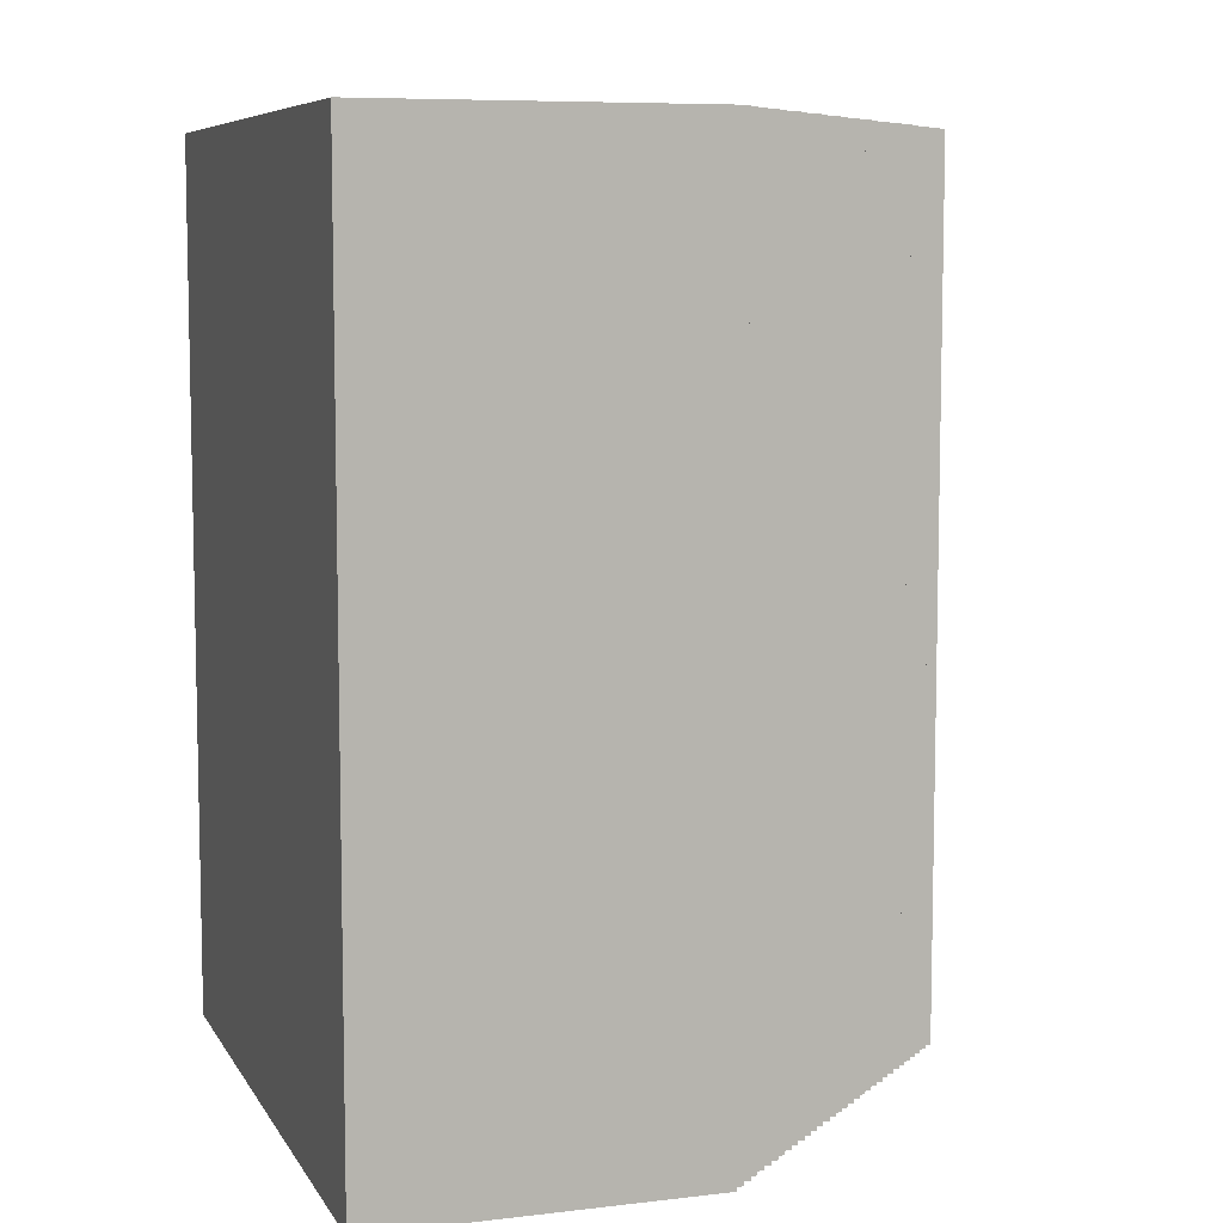
<metadata>
{"format":"obj","ext":"obj","renderer":"f3d","projection":"perspective","resolution":1024,"background":"white","views":[{"elev":7.6,"azim":71.7,"up":"+Y"}]}
</metadata>
<code>
o
v -3.7 0 8.9
v -3.7 0 2.5
v -3.7 1.3 8.4
v -3.7 1.3 7.8
v -3.7 1.3 7.2
v -3.7 1.3 6.6
v -3.7 1.3 6
v -3.7 1.3 5.4
v -3.7 1.3 4.8
v -3.7 1.3 4.2
v -3.7 1.3 3.6
v -3.7 1.3 3
v -3.7 1.9 8.4
v -3.7 1.9 7.8
v -3.7 1.9 7.2
v -3.7 1.9 6.6
v -3.7 1.9 6
v -3.7 1.9 5.4
v -3.7 1.9 4.8
v -3.7 1.9 4.2
v -3.7 1.9 3.6
v -3.7 1.9 3
v -3.7 2.5 8.4
v -3.7 2.5 7.8
v -3.7 2.5 7.2
v -3.7 2.5 6.6
v -3.7 2.5 6
v -3.7 2.5 5.4
v -3.7 2.5 4.8
v -3.7 2.5 4.2
v -3.7 2.5 3.6
v -3.7 2.5 3
v -3.7 3.1 8.4
v -3.7 3.1 7.8
v -3.7 3.1 7.2
v -3.7 3.1 6.6
v -3.7 3.1 6
v -3.7 3.1 5.4
v -3.7 3.1 4.8
v -3.7 3.1 4.2
v -3.7 3.1 3.6
v -3.7 3.1 3
v -3.7 3.7 8.4
v -3.7 3.7 7.8
v -3.7 3.7 7.2
v -3.7 3.7 6.6
v -3.7 3.7 6
v -3.7 3.7 5.4
v -3.7 3.7 4.8
v -3.7 3.7 4.2
v -3.7 3.7 3.6
v -3.7 3.7 3
v -3.7 4.3 8.4
v -3.7 4.3 7.8
v -3.7 4.3 7.2
v -3.7 4.3 6.6
v -3.7 4.3 6
v -3.7 4.3 5.4
v -3.7 4.3 4.8
v -3.7 4.3 4.2
v -3.7 4.3 3.6
v -3.7 4.3 3
v -3.7 4.9 8.4
v -3.7 4.9 7.8
v -3.7 4.9 7.2
v -3.7 4.9 6.6
v -3.7 4.9 6
v -3.7 4.9 5.4
v -3.7 4.9 4.8
v -3.7 4.9 4.2
v -3.7 4.9 3.6
v -3.7 4.9 3
v -3.7 5.5 8.4
v -3.7 5.5 7.8
v -3.7 5.5 7.2
v -3.7 5.5 6.6
v -3.7 5.5 6
v -3.7 5.5 5.4
v -3.7 5.5 4.8
v -3.7 5.5 4.2
v -3.7 5.5 3.6
v -3.7 5.5 3
v -3.7 6.1 8.4
v -3.7 6.1 7.8
v -3.7 6.1 7.2
v -3.7 6.1 6.6
v -3.7 6.1 6
v -3.7 6.1 5.4
v -3.7 6.1 4.8
v -3.7 6.1 4.2
v -3.7 6.1 3.6
v -3.7 6.1 3
v -3.7 6.7 8.4
v -3.7 6.7 7.8
v -3.7 6.7 7.2
v -3.7 6.7 6.6
v -3.7 6.7 6
v -3.7 6.7 5.4
v -3.7 6.7 4.8
v -3.7 6.7 4.2
v -3.7 6.7 3.6
v -3.7 6.7 3
v -3.7 7.3 8.4
v -3.7 7.3 7.8
v -3.7 7.3 7.2
v -3.7 7.3 6.6
v -3.7 7.3 6
v -3.7 7.3 5.4
v -3.7 7.3 4.8
v -3.7 7.3 4.2
v -3.7 7.3 3.6
v -3.7 7.3 3
v -3.7 7.9 8.4
v -3.7 7.9 7.8
v -3.7 7.9 7.2
v -3.7 7.9 6.6
v -3.7 7.9 6
v -3.7 7.9 5.4
v -3.7 7.9 4.8
v -3.7 7.9 4.2
v -3.7 7.9 3.6
v -3.7 7.9 3
v -3.7 8.6 8.9
v -3.7 8.6 2.5
v -0.5 0 2.6
v -0.5 0 2.5
v -0.5 8.6 2.6
v -0.5 8.6 2.5
v -0.4 0 2.7
v -0.4 0 2.6
v -0.4 8.6 2.7
v -0.4 8.6 2.6
v -0.3 0 2.8
v -0.3 0 2.7
v -0.3 8.6 2.8
v -0.3 8.6 2.7
v -0.2 0 2.9
v -0.2 0 2.8
v -0.2 8.6 2.9
v -0.2 8.6 2.8
v -0.1 0 3
v -0.1 0 2.9
v -0.1 8.6 3
v -0.1 8.6 2.9
v 0 0 3.1
v 0 0 3
v 0 8.6 3.1
v 0 8.6 3
v 0.1 0 3.2
v 0.1 0 3.1
v 0.1 8.6 3.2
v 0.1 8.6 3.1
v 0.2 0 3.3
v 0.2 0 3.2
v 0.2 8.6 3.3
v 0.2 8.6 3.2
v 0.3 0 3.4
v 0.3 0 3.3
v 0.3 8.6 3.4
v 0.3 8.6 3.3
v 0.4 0 3.5
v 0.4 0 3.4
v 0.4 8.6 3.5
v 0.4 8.6 3.4
v 0.5 0 3.6
v 0.5 0 3.5
v 0.5 8.6 3.6
v 0.5 8.6 3.5
v 0.6 0 3.7
v 0.6 0 3.6
v 0.6 8.6 3.7
v 0.6 8.6 3.6
v 0.7 0 3.8
v 0.7 0 3.7
v 0.7 8.6 3.8
v 0.7 8.6 3.7
v 0.8 0 3.9
v 0.8 0 3.8
v 0.8 8.6 3.9
v 0.8 8.6 3.8
v 0.9 0 4
v 0.9 0 3.9
v 0.9 8.6 4
v 0.9 8.6 3.9
v 1 0 4.1
v 1 0 4
v 1 8.6 4.1
v 1 8.6 4
v 1.1 0 4.2
v 1.1 0 4.1
v 1.1 8.6 4.2
v 1.1 8.6 4.1
v 1.2 0 4.3
v 1.2 0 4.2
v 1.2 8.6 4.3
v 1.2 8.6 4.2
v 1.3 0 4.4
v 1.3 0 4.3
v 1.3 8.6 4.4
v 1.3 8.6 4.3
v 1.4 0 4.5
v 1.4 0 4.4
v 1.4 8.6 4.5
v 1.4 8.6 4.4
v 1.5 0 4.6
v 1.5 0 4.5
v 1.5 8.6 4.6
v 1.5 8.6 4.5
v 1.6 0 4.7
v 1.6 0 4.6
v 1.6 8.6 4.7
v 1.6 8.6 4.6
v 1.7 0 4.8
v 1.7 0 4.7
v 1.7 8.6 4.8
v 1.7 8.6 4.7
v 1.8 0 4.9
v 1.8 0 4.8
v 1.8 8.6 4.9
v 1.8 8.6 4.8
v 1.9 0 5
v 1.9 0 4.9
v 1.9 8.6 5
v 1.9 8.6 4.9
v 2 0 5.1
v 2 0 5
v 2 8.6 5.1
v 2 8.6 5
v 2.1 0 5.2
v 2.1 0 5.1
v 2.1 8.6 5.2
v 2.1 8.6 5.1
v 2.2 0 5.3
v 2.2 0 5.2
v 2.2 8.6 5.3
v 2.2 8.6 5.2
v 2.3 0 5.4
v 2.3 0 5.3
v 2.3 8.6 5.4
v 2.3 8.6 5.3
v 2.4 0 5.5
v 2.4 0 5.4
v 2.4 8.6 5.5
v 2.4 8.6 5.4
v 2.5 0 5.6
v 2.5 0 5.5
v 2.5 8.6 5.6
v 2.5 8.6 5.5
v 2.6 0 5.7
v 2.6 0 5.6
v 2.6 8.6 5.7
v 2.6 8.6 5.6
v 2.7 0 8.9
v 2.7 0 5.7
v 2.7 1.3 8.4
v 2.7 1.3 7.8
v 2.7 1.3 7.2
v 2.7 1.3 6.6
v 2.7 1.9 8.4
v 2.7 1.9 7.8
v 2.7 1.9 7.2
v 2.7 1.9 6.6
v 2.7 2.5 8.4
v 2.7 2.5 7.8
v 2.7 2.5 7.2
v 2.7 2.5 6.6
v 2.7 3.1 8.4
v 2.7 3.1 7.8
v 2.7 3.1 7.2
v 2.7 3.1 6.6
v 2.7 3.7 8.4
v 2.7 3.7 7.8
v 2.7 3.7 7.2
v 2.7 3.7 6.6
v 2.7 4.3 8.4
v 2.7 4.3 7.8
v 2.7 4.3 7.2
v 2.7 4.3 6.6
v 2.7 4.9 8.4
v 2.7 4.9 7.8
v 2.7 4.9 7.2
v 2.7 4.9 6.6
v 2.7 5.5 8.4
v 2.7 5.5 7.8
v 2.7 5.5 7.2
v 2.7 5.5 6.6
v 2.7 6.1 8.4
v 2.7 6.1 7.8
v 2.7 6.1 7.2
v 2.7 6.1 6.6
v 2.7 6.7 8.4
v 2.7 6.7 7.8
v 2.7 6.7 7.2
v 2.7 6.7 6.6
v 2.7 7.3 8.4
v 2.7 7.3 7.8
v 2.7 7.3 7.2
v 2.7 7.3 6.6
v 2.7 7.9 8.4
v 2.7 7.9 7.8
v 2.7 7.9 7.2
v 2.7 7.9 6.6
v 2.7 8.6 8.9
v 2.7 8.6 5.7
v -3.7 0 8.9
v -3.7 8.6 8.9
v 2.7 0 8.9
v 2.7 8.6 8.9
v 2.6 0 5.7
v 2.6 8.6 5.7
v 2.7 0 5.7
v 2.7 8.6 5.7
v 2.5 0 5.6
v 2.5 8.6 5.6
v 2.6 0 5.6
v 2.6 8.6 5.6
v 2.4 0 5.5
v 2.4 8.6 5.5
v 2.5 0 5.5
v 2.5 8.6 5.5
v 2.3 0 5.4
v 2.3 8.6 5.4
v 2.4 0 5.4
v 2.4 8.6 5.4
v 2.2 0 5.3
v 2.2 8.6 5.3
v 2.3 0 5.3
v 2.3 8.6 5.3
v 2.1 0 5.2
v 2.1 8.6 5.2
v 2.2 0 5.2
v 2.2 8.6 5.2
v 2 0 5.1
v 2 8.6 5.1
v 2.1 0 5.1
v 2.1 8.6 5.1
v 1.9 0 5
v 1.9 8.6 5
v 2 0 5
v 2 8.6 5
v 1.8 0 4.9
v 1.8 8.6 4.9
v 1.9 0 4.9
v 1.9 8.6 4.9
v 1.7 0 4.8
v 1.7 8.6 4.8
v 1.8 0 4.8
v 1.8 8.6 4.8
v 1.6 0 4.7
v 1.6 8.6 4.7
v 1.7 0 4.7
v 1.7 8.6 4.7
v 1.5 0 4.6
v 1.5 8.6 4.6
v 1.6 0 4.6
v 1.6 8.6 4.6
v 1.4 0 4.5
v 1.4 8.6 4.5
v 1.5 0 4.5
v 1.5 8.6 4.5
v 1.3 0 4.4
v 1.3 8.6 4.4
v 1.4 0 4.4
v 1.4 8.6 4.4
v 1.2 0 4.3
v 1.2 8.6 4.3
v 1.3 0 4.3
v 1.3 8.6 4.3
v 1.1 0 4.2
v 1.1 8.6 4.2
v 1.2 0 4.2
v 1.2 8.6 4.2
v 1 0 4.1
v 1 8.6 4.1
v 1.1 0 4.1
v 1.1 8.6 4.1
v 0.9 0 4
v 0.9 8.6 4
v 1 0 4
v 1 8.6 4
v 0.8 0 3.9
v 0.8 8.6 3.9
v 0.9 0 3.9
v 0.9 8.6 3.9
v 0.7 0 3.8
v 0.7 8.6 3.8
v 0.8 0 3.8
v 0.8 8.6 3.8
v 0.6 0 3.7
v 0.6 8.6 3.7
v 0.7 0 3.7
v 0.7 8.6 3.7
v 0.5 0 3.6
v 0.5 8.6 3.6
v 0.6 0 3.6
v 0.6 8.6 3.6
v 0.4 0 3.5
v 0.4 8.6 3.5
v 0.5 0 3.5
v 0.5 8.6 3.5
v 0.3 0 3.4
v 0.3 8.6 3.4
v 0.4 0 3.4
v 0.4 8.6 3.4
v 0.2 0 3.3
v 0.2 8.6 3.3
v 0.3 0 3.3
v 0.3 8.6 3.3
v 0.1 0 3.2
v 0.1 8.6 3.2
v 0.2 0 3.2
v 0.2 8.6 3.2
v 0 0 3.1
v 0 8.6 3.1
v 0.1 0 3.1
v 0.1 8.6 3.1
v -0.1 0 3
v -0.1 8.6 3
v 0 0 3
v 0 8.6 3
v -0.2 0 2.9
v -0.2 8.6 2.9
v -0.1 0 2.9
v -0.1 8.6 2.9
v -0.3 0 2.8
v -0.3 8.6 2.8
v -0.2 0 2.8
v -0.2 8.6 2.8
v -0.4 0 2.7
v -0.4 8.6 2.7
v -0.3 0 2.7
v -0.3 8.6 2.7
v -0.5 0 2.6
v -0.5 8.6 2.6
v -0.4 0 2.6
v -0.4 8.6 2.6
v -3.7 0 2.5
v -3.7 8.6 2.5
v -0.5 0 2.5
v -0.5 8.6 2.5
v -3.7 0 8.9
v 2.7 0 8.9
v 2.6 0 5.7
v 2.7 0 5.7
v 2.5 0 5.6
v 2.6 0 5.6
v 2.4 0 5.5
v 2.5 0 5.5
v 2.3 0 5.4
v 2.4 0 5.4
v 2.2 0 5.3
v 2.3 0 5.3
v 2.1 0 5.2
v 2.2 0 5.2
v 2 0 5.1
v 2.1 0 5.1
v 1.9 0 5
v 2 0 5
v 1.8 0 4.9
v 1.9 0 4.9
v 1.7 0 4.8
v 1.8 0 4.8
v 1.6 0 4.7
v 1.7 0 4.7
v 1.5 0 4.6
v 1.6 0 4.6
v 1.4 0 4.5
v 1.5 0 4.5
v 1.3 0 4.4
v 1.4 0 4.4
v 1.2 0 4.3
v 1.3 0 4.3
v 1.1 0 4.2
v 1.2 0 4.2
v 1 0 4.1
v 1.1 0 4.1
v 0.9 0 4
v 1 0 4
v 0.8 0 3.9
v 0.9 0 3.9
v 0.7 0 3.8
v 0.8 0 3.8
v 0.6 0 3.7
v 0.7 0 3.7
v 0.5 0 3.6
v 0.6 0 3.6
v 0.4 0 3.5
v 0.5 0 3.5
v 0.3 0 3.4
v 0.4 0 3.4
v 0.2 0 3.3
v 0.3 0 3.3
v 0.1 0 3.2
v 0.2 0 3.2
v 0 0 3.1
v 0.1 0 3.1
v -0.1 0 3
v 0 0 3
v -0.2 0 2.9
v -0.1 0 2.9
v -0.3 0 2.8
v -0.2 0 2.8
v -0.4 0 2.7
v -0.3 0 2.7
v -0.5 0 2.6
v -0.4 0 2.6
v -3.7 0 2.5
v -0.5 0 2.5
v -3.7 8.6 8.9
v 2.7 8.6 8.9
v 2.6 8.6 5.7
v 2.7 8.6 5.7
v 2.5 8.6 5.6
v 2.6 8.6 5.6
v 2.4 8.6 5.5
v 2.5 8.6 5.5
v 2.3 8.6 5.4
v 2.4 8.6 5.4
v 2.2 8.6 5.3
v 2.3 8.6 5.3
v 2.1 8.6 5.2
v 2.2 8.6 5.2
v 2 8.6 5.1
v 2.1 8.6 5.1
v 1.9 8.6 5
v 2 8.6 5
v 1.8 8.6 4.9
v 1.9 8.6 4.9
v 1.7 8.6 4.8
v 1.8 8.6 4.8
v 1.6 8.6 4.7
v 1.7 8.6 4.7
v 1.5 8.6 4.6
v 1.6 8.6 4.6
v 1.4 8.6 4.5
v 1.5 8.6 4.5
v 1.3 8.6 4.4
v 1.4 8.6 4.4
v 1.2 8.6 4.3
v 1.3 8.6 4.3
v 1.1 8.6 4.2
v 1.2 8.6 4.2
v 1 8.6 4.1
v 1.1 8.6 4.1
v 0.9 8.6 4
v 1 8.6 4
v 0.8 8.6 3.9
v 0.9 8.6 3.9
v 0.7 8.6 3.8
v 0.8 8.6 3.8
v 0.6 8.6 3.7
v 0.7 8.6 3.7
v 0.5 8.6 3.6
v 0.6 8.6 3.6
v 0.4 8.6 3.5
v 0.5 8.6 3.5
v 0.3 8.6 3.4
v 0.4 8.6 3.4
v 0.2 8.6 3.3
v 0.3 8.6 3.3
v 0.1 8.6 3.2
v 0.2 8.6 3.2
v 0 8.6 3.1
v 0.1 8.6 3.1
v -0.1 8.6 3
v 0 8.6 3
v -0.2 8.6 2.9
v -0.1 8.6 2.9
v -0.3 8.6 2.8
v -0.2 8.6 2.8
v -0.4 8.6 2.7
v -0.3 8.6 2.7
v -0.5 8.6 2.6
v -0.4 8.6 2.6
v -3.7 8.6 2.5
v -0.5 8.6 2.5
f 3 2 1
f 4 2 3
f 5 2 4
f 6 2 5
f 7 2 6
f 8 2 7
f 9 2 8
f 10 2 9
f 11 2 10
f 12 2 11
f 13 3 1
f 13 4 3
f 14 5 4
f 14 4 13
f 15 6 5
f 15 5 14
f 16 7 6
f 16 6 15
f 17 8 7
f 17 7 16
f 18 9 8
f 18 8 17
f 19 10 9
f 19 9 18
f 20 11 10
f 20 10 19
f 21 12 11
f 21 11 20
f 22 2 12
f 22 12 21
f 23 21 20
f 23 20 19
f 23 22 21
f 23 19 18
f 23 18 17
f 23 17 16
f 23 16 15
f 23 15 14
f 23 14 13
f 23 13 1
f 24 22 23
f 25 22 24
f 26 22 25
f 27 22 26
f 28 22 27
f 29 22 28
f 30 22 29
f 31 22 30
f 32 2 22
f 32 22 31
f 33 23 1
f 33 24 23
f 34 25 24
f 34 24 33
f 35 26 25
f 35 25 34
f 36 27 26
f 36 26 35
f 37 28 27
f 37 27 36
f 38 29 28
f 38 28 37
f 39 30 29
f 39 29 38
f 40 31 30
f 40 30 39
f 41 32 31
f 41 31 40
f 42 2 32
f 42 32 41
f 43 39 38
f 43 41 40
f 43 42 41
f 43 38 37
f 43 37 36
f 43 36 35
f 43 35 34
f 43 34 33
f 43 33 1
f 43 40 39
f 44 42 43
f 45 42 44
f 46 42 45
f 47 42 46
f 48 42 47
f 49 42 48
f 50 42 49
f 51 42 50
f 52 2 42
f 52 42 51
f 53 43 1
f 53 44 43
f 54 45 44
f 54 44 53
f 55 46 45
f 55 45 54
f 56 47 46
f 56 46 55
f 57 48 47
f 57 47 56
f 58 49 48
f 58 48 57
f 59 50 49
f 59 49 58
f 60 51 50
f 60 50 59
f 61 52 51
f 61 51 60
f 62 2 52
f 62 52 61
f 63 59 58
f 63 61 60
f 63 62 61
f 63 58 57
f 63 57 56
f 63 56 55
f 63 55 54
f 63 54 53
f 63 53 1
f 63 60 59
f 64 62 63
f 65 62 64
f 66 62 65
f 67 62 66
f 68 62 67
f 69 62 68
f 70 62 69
f 71 62 70
f 72 2 62
f 72 62 71
f 73 63 1
f 73 64 63
f 74 65 64
f 74 64 73
f 75 66 65
f 75 65 74
f 76 67 66
f 76 66 75
f 77 68 67
f 77 67 76
f 78 69 68
f 78 68 77
f 79 70 69
f 79 69 78
f 80 71 70
f 80 70 79
f 81 72 71
f 81 71 80
f 82 2 72
f 82 72 81
f 83 79 78
f 83 81 80
f 83 82 81
f 83 78 77
f 83 77 76
f 83 76 75
f 83 75 74
f 83 74 73
f 83 73 1
f 83 80 79
f 84 82 83
f 85 82 84
f 86 82 85
f 87 82 86
f 88 82 87
f 89 82 88
f 90 82 89
f 91 82 90
f 92 2 82
f 92 82 91
f 93 83 1
f 93 84 83
f 94 85 84
f 94 84 93
f 95 86 85
f 95 85 94
f 96 87 86
f 96 86 95
f 97 88 87
f 97 87 96
f 98 89 88
f 98 88 97
f 99 90 89
f 99 89 98
f 100 91 90
f 100 90 99
f 101 92 91
f 101 91 100
f 102 2 92
f 102 92 101
f 103 99 98
f 103 101 100
f 103 102 101
f 103 98 97
f 103 97 96
f 103 96 95
f 103 95 94
f 103 94 93
f 103 93 1
f 103 100 99
f 104 102 103
f 105 102 104
f 106 102 105
f 107 102 106
f 108 102 107
f 109 102 108
f 110 102 109
f 111 102 110
f 112 2 102
f 112 102 111
f 113 103 1
f 113 104 103
f 114 105 104
f 114 104 113
f 115 106 105
f 115 105 114
f 116 107 106
f 116 106 115
f 117 108 107
f 117 107 116
f 118 109 108
f 118 108 117
f 119 110 109
f 119 109 118
f 120 111 110
f 120 110 119
f 121 112 111
f 121 111 120
f 122 2 112
f 122 112 121
f 123 119 118
f 123 121 120
f 123 122 121
f 123 118 117
f 123 117 116
f 123 116 115
f 123 115 114
f 123 114 113
f 123 113 1
f 123 120 119
f 124 2 122
f 124 122 123
f 125 126 127
f 127 126 128
f 129 130 131
f 131 130 132
f 133 134 135
f 135 134 136
f 137 138 139
f 139 138 140
f 141 142 143
f 143 142 144
f 145 146 147
f 147 146 148
f 149 150 151
f 151 150 152
f 153 154 155
f 155 154 156
f 157 158 159
f 159 158 160
f 161 162 163
f 163 162 164
f 165 166 167
f 167 166 168
f 169 170 171
f 171 170 172
f 173 174 175
f 175 174 176
f 177 178 179
f 179 178 180
f 181 182 183
f 183 182 184
f 185 186 187
f 187 186 188
f 189 190 191
f 191 190 192
f 193 194 195
f 195 194 196
f 197 198 199
f 199 198 200
f 201 202 203
f 203 202 204
f 205 206 207
f 207 206 208
f 209 210 211
f 211 210 212
f 213 214 215
f 215 214 216
f 217 218 219
f 219 218 220
f 221 222 223
f 223 222 224
f 225 226 227
f 227 226 228
f 229 230 231
f 231 230 232
f 233 234 235
f 235 234 236
f 237 238 239
f 239 238 240
f 241 242 243
f 243 242 244
f 245 246 247
f 247 246 248
f 249 250 251
f 251 250 252
f 253 254 255
f 255 254 256
f 256 254 257
f 257 254 258
f 253 255 259
f 255 256 259
f 256 257 260
f 259 256 260
f 257 258 261
f 260 257 261
f 258 254 262
f 261 258 262
f 260 261 263
f 259 260 263
f 261 262 263
f 253 259 263
f 263 262 264
f 264 262 265
f 262 254 266
f 265 262 266
f 253 263 267
f 263 264 267
f 264 265 268
f 267 264 268
f 265 266 269
f 268 265 269
f 266 254 270
f 269 266 270
f 253 267 271
f 268 269 271
f 269 270 271
f 267 268 271
f 271 270 272
f 272 270 273
f 270 254 274
f 273 270 274
f 253 271 275
f 271 272 275
f 272 273 276
f 275 272 276
f 273 274 277
f 276 273 277
f 274 254 278
f 277 274 278
f 253 275 279
f 276 277 279
f 277 278 279
f 275 276 279
f 279 278 280
f 280 278 281
f 278 254 282
f 281 278 282
f 253 279 283
f 279 280 283
f 280 281 284
f 283 280 284
f 281 282 285
f 284 281 285
f 282 254 286
f 285 282 286
f 253 283 287
f 284 285 287
f 285 286 287
f 283 284 287
f 287 286 288
f 288 286 289
f 286 254 290
f 289 286 290
f 253 287 291
f 287 288 291
f 288 289 292
f 291 288 292
f 289 290 293
f 292 289 293
f 290 254 294
f 293 290 294
f 253 291 295
f 292 293 295
f 293 294 295
f 291 292 295
f 295 294 296
f 296 294 297
f 294 254 298
f 297 294 298
f 253 295 299
f 295 296 299
f 296 297 300
f 299 296 300
f 297 298 301
f 300 297 301
f 298 254 302
f 301 298 302
f 253 299 303
f 300 301 303
f 301 302 303
f 299 300 303
f 302 254 304
f 303 302 304
f 307 306 305
f 308 306 307
f 309 310 311
f 311 310 312
f 313 314 315
f 315 314 316
f 317 318 319
f 319 318 320
f 321 322 323
f 323 322 324
f 325 326 327
f 327 326 328
f 329 330 331
f 331 330 332
f 333 334 335
f 335 334 336
f 337 338 339
f 339 338 340
f 341 342 343
f 343 342 344
f 345 346 347
f 347 346 348
f 349 350 351
f 351 350 352
f 353 354 355
f 355 354 356
f 357 358 359
f 359 358 360
f 361 362 363
f 363 362 364
f 365 366 367
f 367 366 368
f 369 370 371
f 371 370 372
f 373 374 375
f 375 374 376
f 377 378 379
f 379 378 380
f 381 382 383
f 383 382 384
f 385 386 387
f 387 386 388
f 389 390 391
f 391 390 392
f 393 394 395
f 395 394 396
f 397 398 399
f 399 398 400
f 401 402 403
f 403 402 404
f 405 406 407
f 407 406 408
f 409 410 411
f 411 410 412
f 413 414 415
f 415 414 416
f 417 418 419
f 419 418 420
f 421 422 423
f 423 422 424
f 425 426 427
f 427 426 428
f 429 430 431
f 431 430 432
f 433 434 435
f 435 434 436
f 437 438 439
f 439 438 440
f 443 442 441
f 444 442 443
f 445 443 441
f 446 443 445
f 447 445 441
f 448 445 447
f 449 447 441
f 450 447 449
f 451 449 441
f 452 449 451
f 453 451 441
f 454 451 453
f 455 453 441
f 456 453 455
f 457 455 441
f 458 455 457
f 459 457 441
f 460 457 459
f 461 459 441
f 462 459 461
f 463 461 441
f 464 461 463
f 465 463 441
f 466 463 465
f 467 465 441
f 468 465 467
f 469 467 441
f 470 467 469
f 471 469 441
f 472 469 471
f 473 471 441
f 474 471 473
f 475 473 441
f 476 473 475
f 477 475 441
f 478 475 477
f 479 477 441
f 480 477 479
f 481 479 441
f 482 479 481
f 483 481 441
f 484 481 483
f 485 483 441
f 486 483 485
f 487 485 441
f 488 485 487
f 489 487 441
f 490 487 489
f 491 489 441
f 492 489 491
f 493 491 441
f 494 491 493
f 495 493 441
f 496 493 495
f 497 495 441
f 498 495 497
f 499 497 441
f 500 497 499
f 501 499 441
f 502 499 501
f 503 501 441
f 504 501 503
f 505 503 441
f 506 503 505
f 507 505 441
f 508 505 507
f 509 510 511
f 511 510 512
f 509 511 513
f 513 511 514
f 509 513 515
f 515 513 516
f 509 515 517
f 517 515 518
f 509 517 519
f 519 517 520
f 509 519 521
f 521 519 522
f 509 521 523
f 523 521 524
f 509 523 525
f 525 523 526
f 509 525 527
f 527 525 528
f 509 527 529
f 529 527 530
f 509 529 531
f 531 529 532
f 509 531 533
f 533 531 534
f 509 533 535
f 535 533 536
f 509 535 537
f 537 535 538
f 509 537 539
f 539 537 540
f 509 539 541
f 541 539 542
f 509 541 543
f 543 541 544
f 509 543 545
f 545 543 546
f 509 545 547
f 547 545 548
f 509 547 549
f 549 547 550
f 509 549 551
f 551 549 552
f 509 551 553
f 553 551 554
f 509 553 555
f 555 553 556
f 509 555 557
f 557 555 558
f 509 557 559
f 559 557 560
f 509 559 561
f 561 559 562
f 509 561 563
f 563 561 564
f 509 563 565
f 565 563 566
f 509 565 567
f 567 565 568
f 509 567 569
f 569 567 570
f 509 569 571
f 571 569 572
f 509 571 573
f 573 571 574
f 509 573 575
f 575 573 576

</code>
